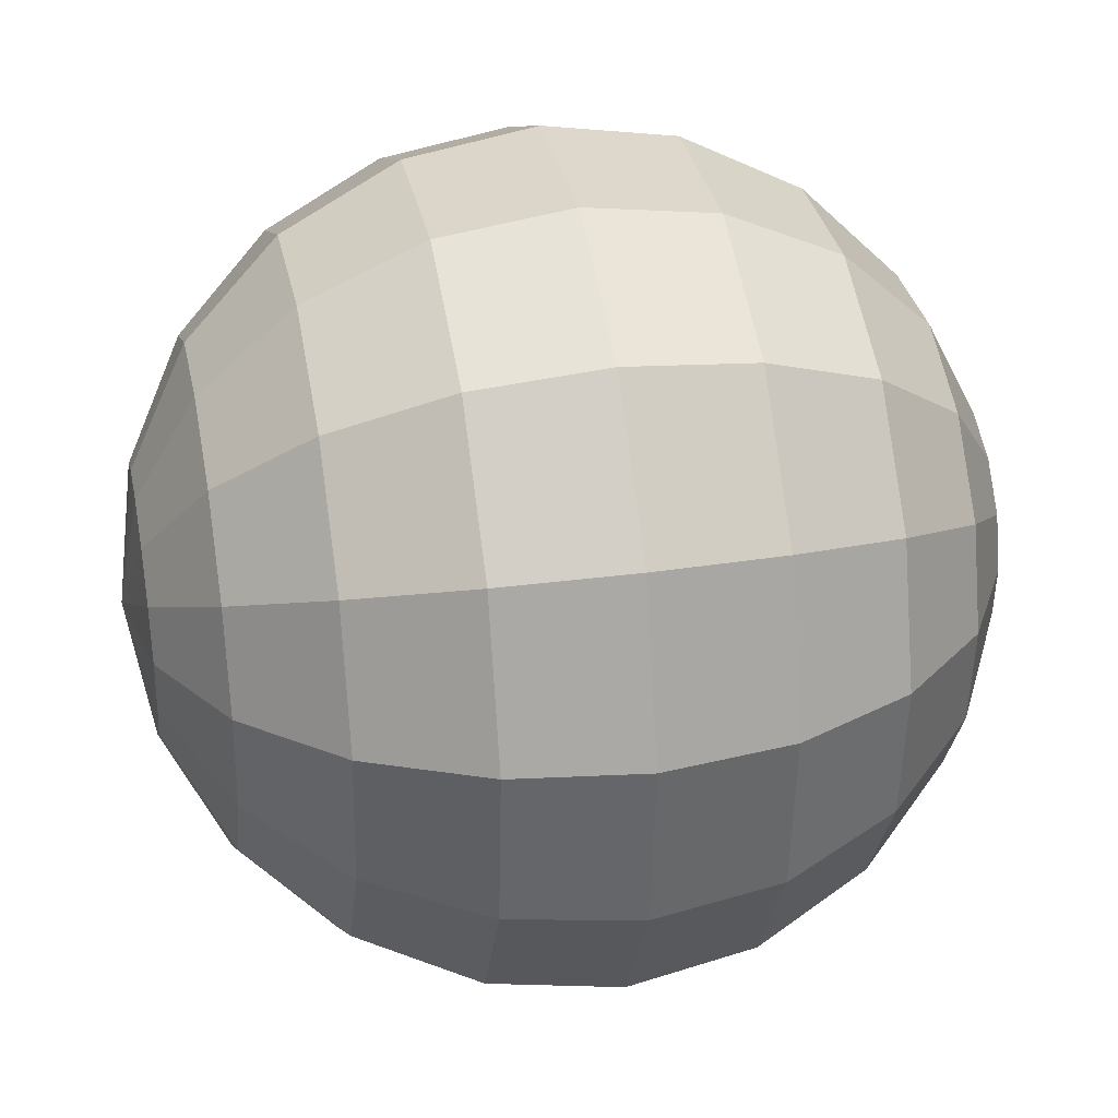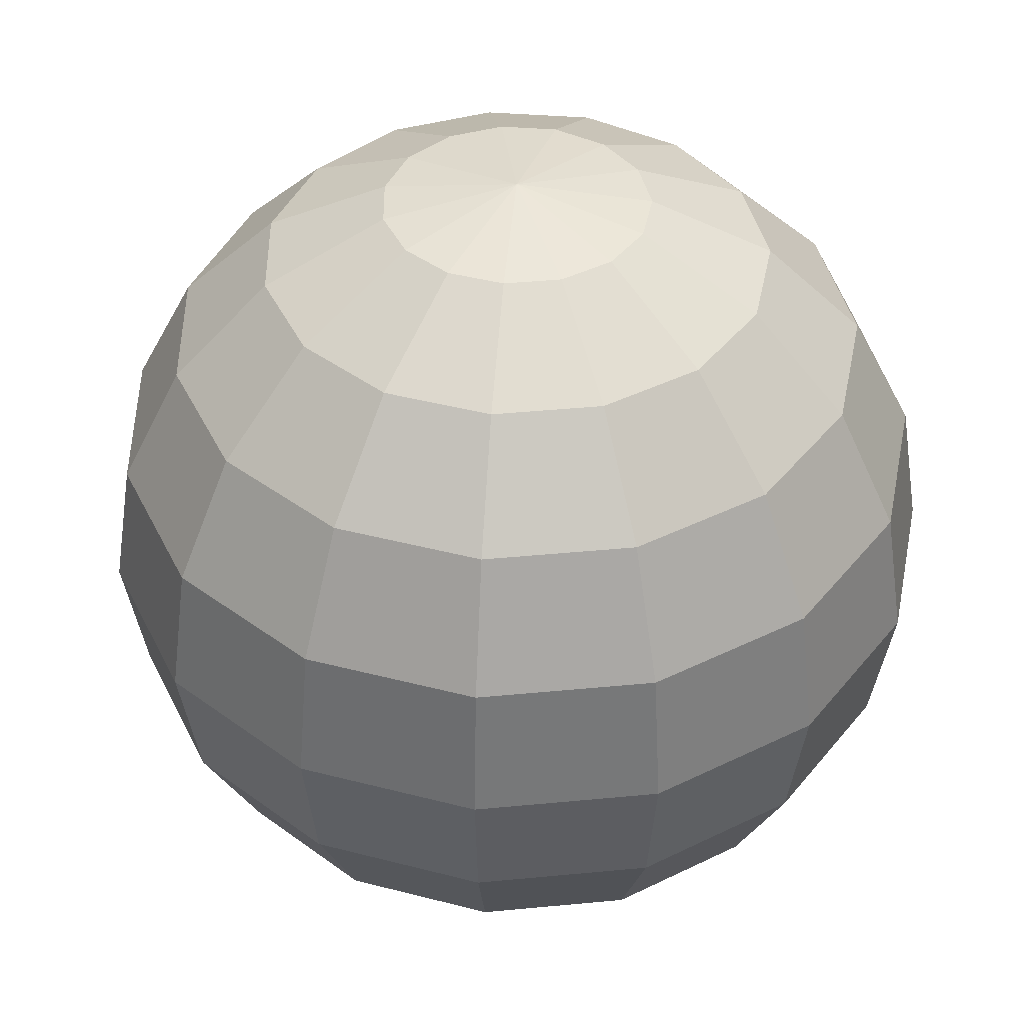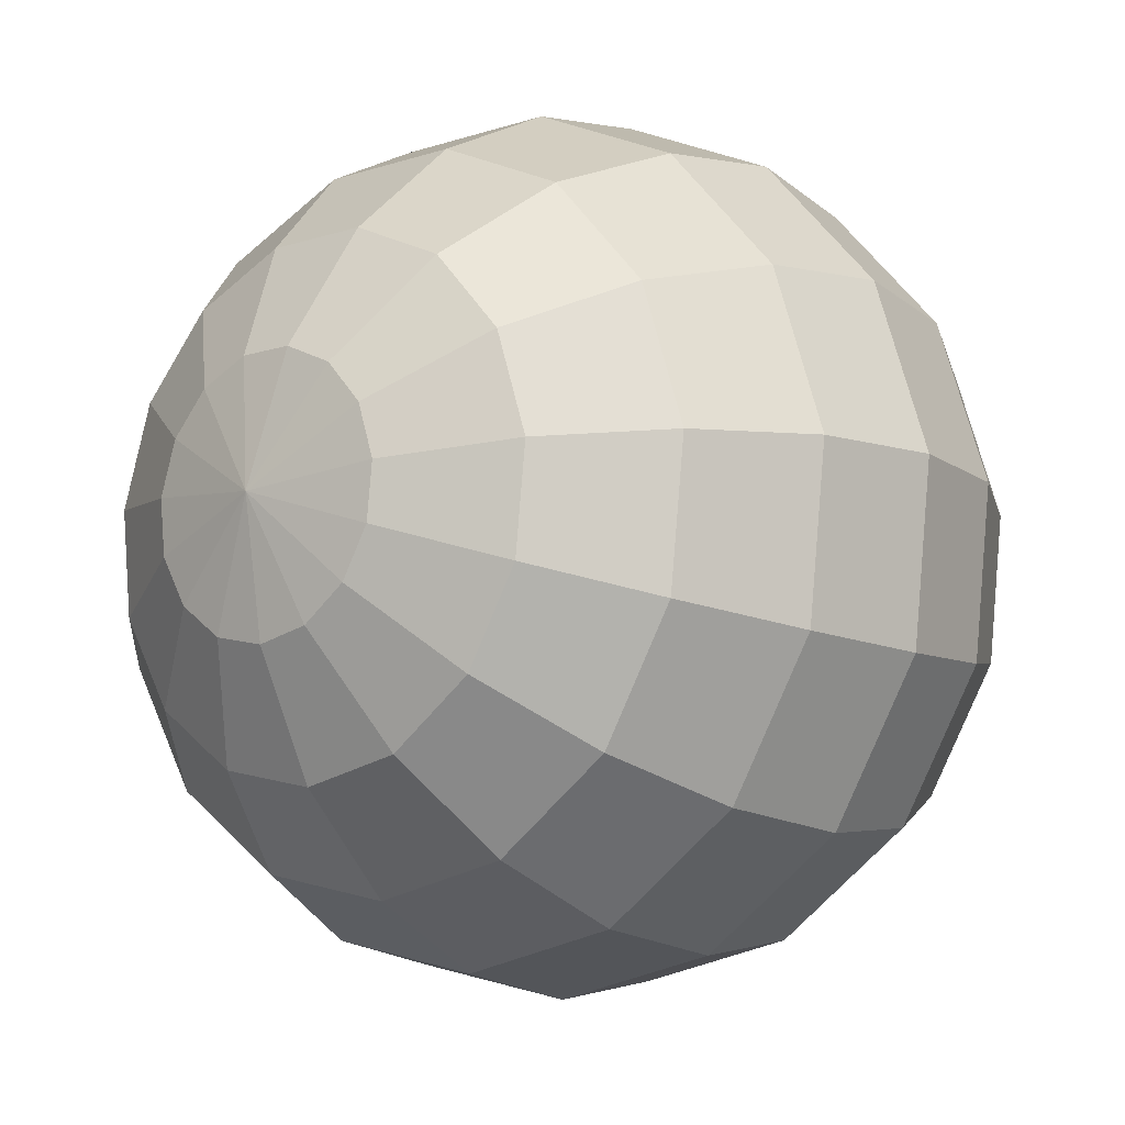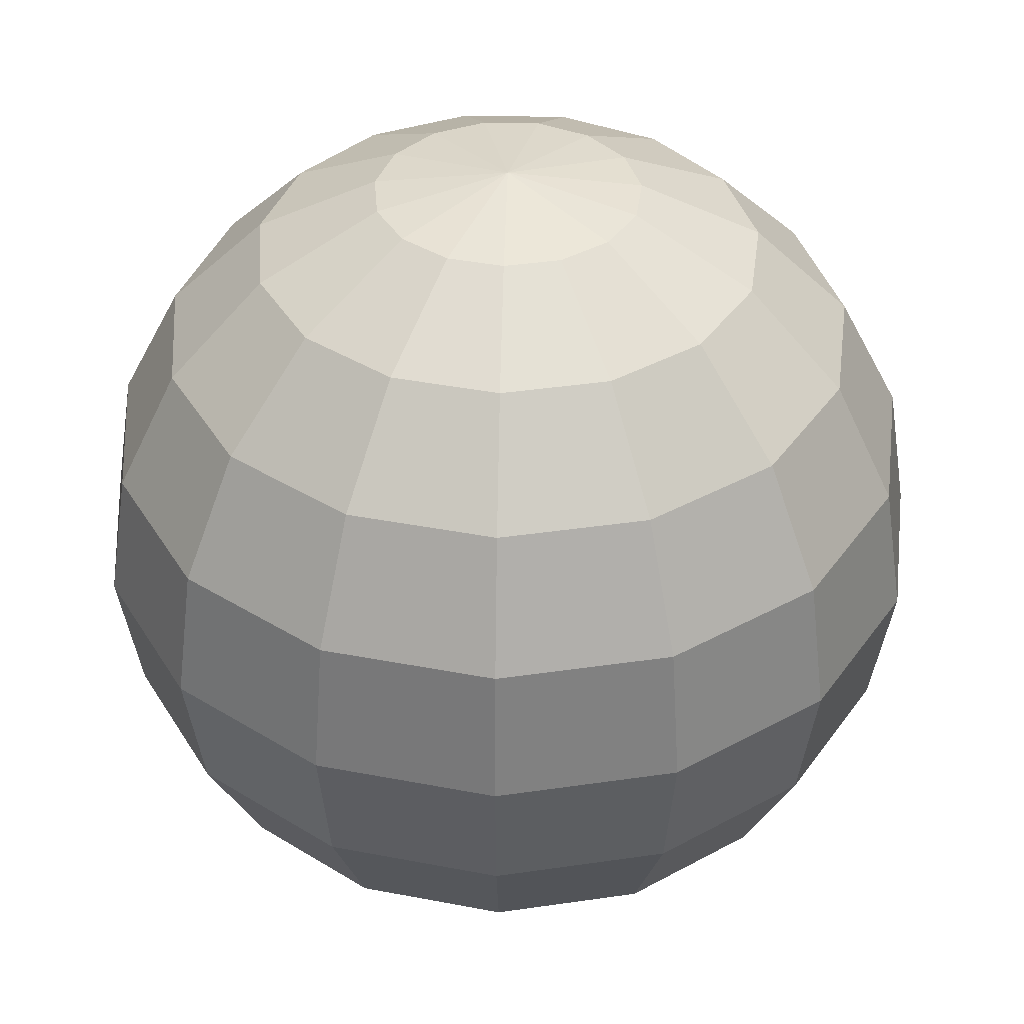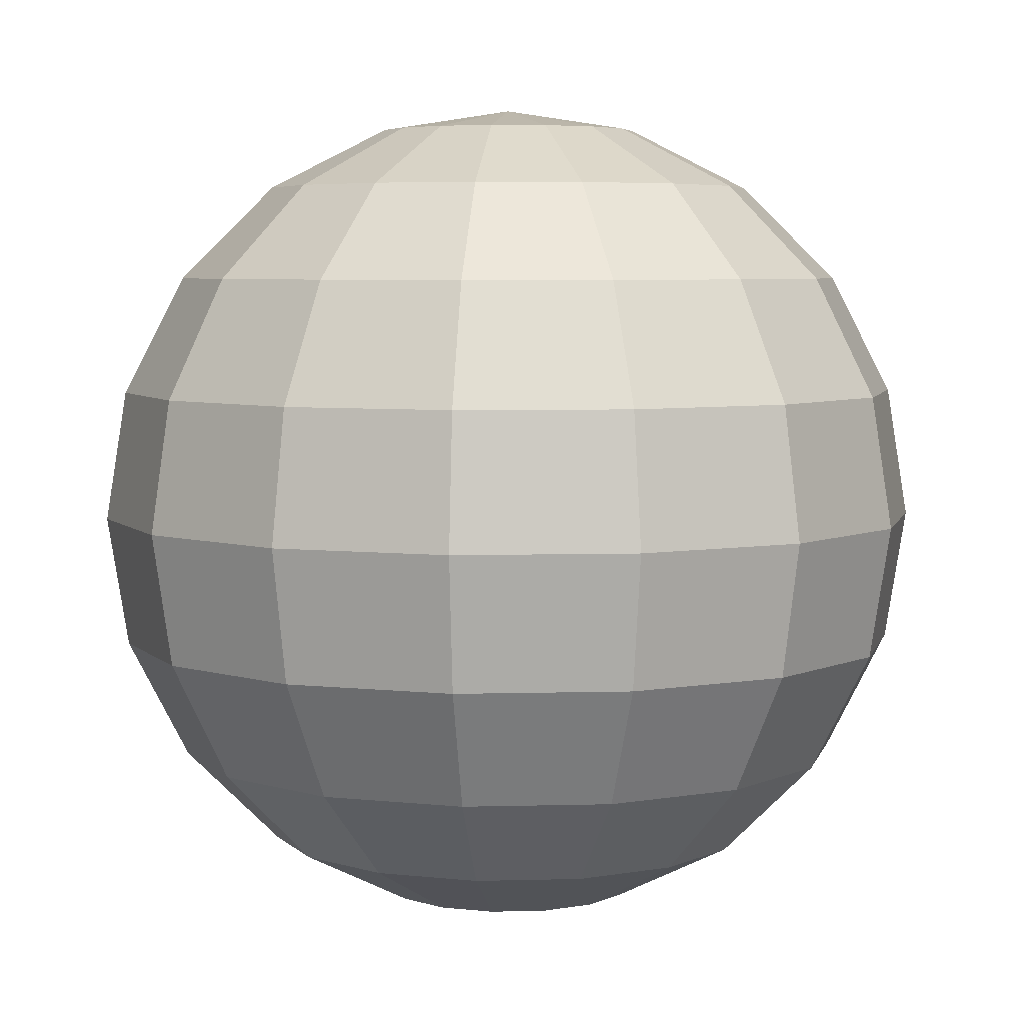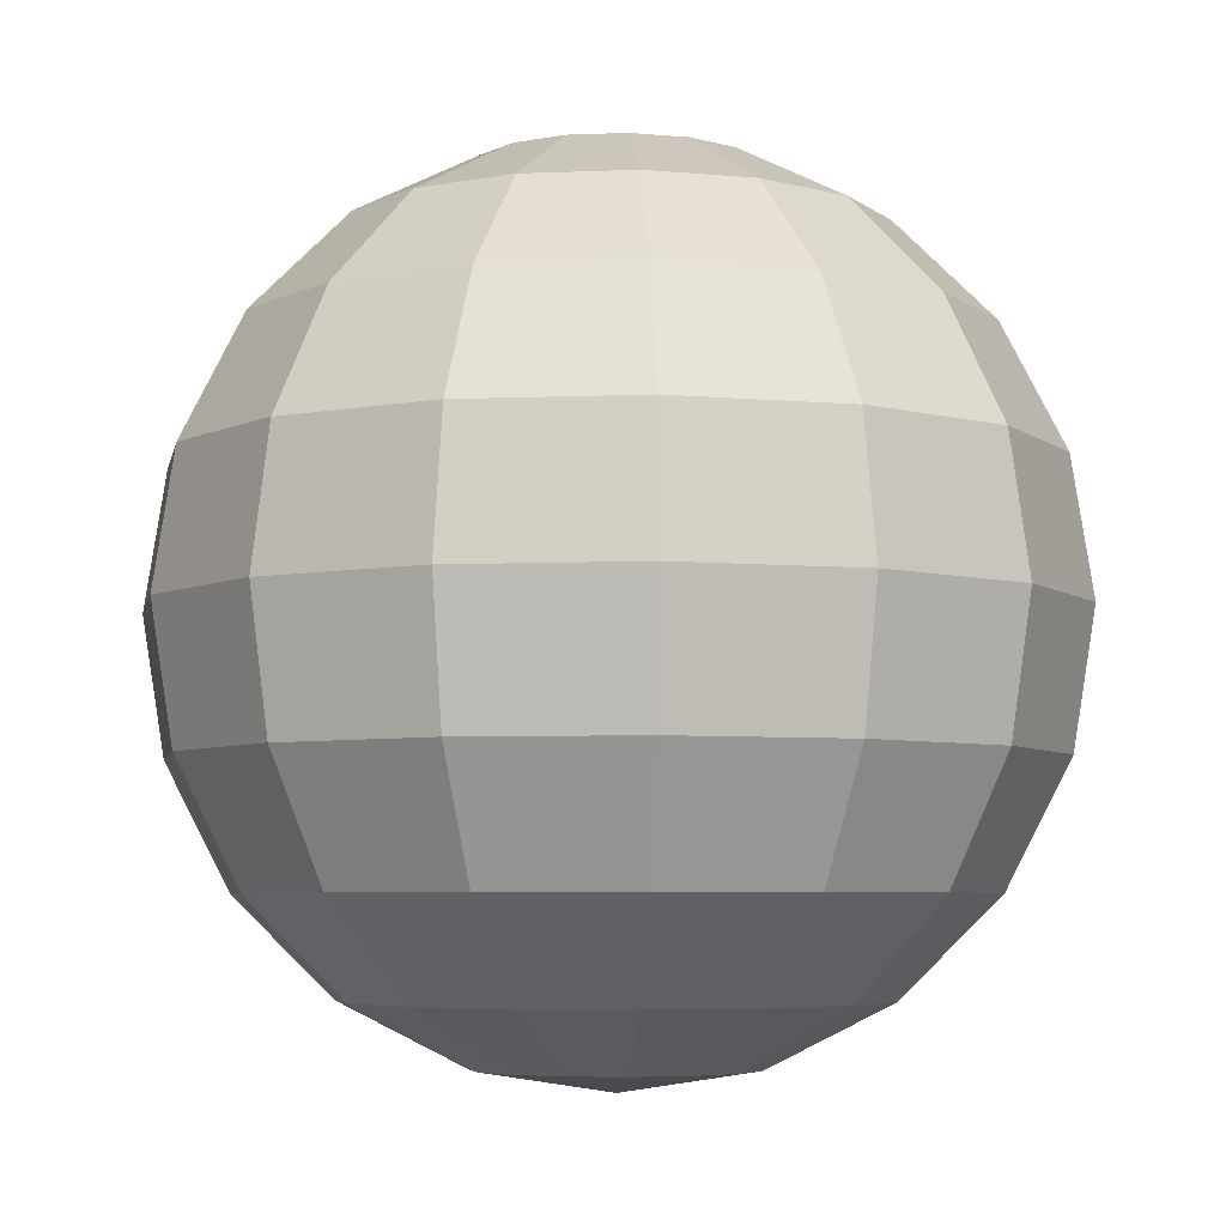
<metadata>
{"format":"obj","ext":"obj","renderer":"f3d","projection":"perspective","resolution":1024,"background":"white","views":[{"elev":32.6,"azim":78.6,"up":"+Z"},{"elev":41.9,"azim":-78.6,"up":"+Y"},{"elev":-10.1,"azim":40.0,"up":"+Z"},{"elev":39.0,"azim":61.6,"up":"+Y"},{"elev":5.4,"azim":115.2,"up":"+Y"},{"elev":-5.3,"azim":-40.5,"up":"+Y"}]}
</metadata>
<code>
o Sphere
v 0 0.309 -0.9511
v 0 0 -1
v 0 -0.309 -0.9511
v 0 -0.5878 -0.809
v 0 -0.809 -0.5878
v 0 -0.9511 -0.309
v 0.1257 0.9511 -0.2823
v 0.2391 0.809 -0.537
v 0.3291 0.5878 -0.7391
v 0.3868 0.309 -0.8688
v 0.4067 0 -0.9135
v 0.3868 -0.309 -0.8688
v 0.3291 -0.5878 -0.7391
v 0.2391 -0.809 -0.537
v 0.1257 -0.9511 -0.2823
v 0.2296 0.9511 -0.2068
v 0.4368 0.809 -0.3933
v 0.6012 0.5878 -0.5413
v 0.7068 0.309 -0.6364
v 0.7431 0 -0.6691
v 0.7068 -0.309 -0.6364
v 0.6012 -0.5878 -0.5413
v 0.4368 -0.809 -0.3933
v 0.2296 -0.9511 -0.2068
v 0.2939 0.9511 -0.09549
v 0.559 0.809 -0.1816
v 0.7694 0.5878 -0.25
v 0.9045 0.309 -0.2939
v 0.9511 0 -0.309
v 0.9045 -0.309 -0.2939
v 0.7694 -0.5878 -0.25
v 0.559 -0.809 -0.1816
v 0.2939 -0.9511 -0.09549
v 0.3073 0.9511 0.0323
v 0.5846 0.809 0.06144
v 0.8046 0.5878 0.08457
v 0.9458 0.309 0.09941
v 0.9945 0 0.1045
v 0.9458 -0.309 0.09941
v 0.8046 -0.5878 0.08457
v 0.5846 -0.809 0.06144
v 0.3073 -0.9511 0.0323
v 0.2676 0.9511 0.1545
v 0.509 0.809 0.2939
v 0.7006 0.5878 0.4045
v 0.8236 0.309 0.4755
v 0.866 0 0.5
v 0.8236 -0.309 0.4755
v 0.7006 -0.5878 0.4045
v 0.509 -0.809 0.2939
v 0.2676 -0.9511 0.1545
v 0.1816 0.9511 0.25
v 0.3455 0.809 0.4755
v 0.4755 0.5878 0.6545
v 0.559 0.309 0.7694
v 0.5878 0 0.809
v 0.559 -0.309 0.7694
v 0.4755 -0.5878 0.6545
v 0.3455 -0.809 0.4755
v 0.1816 -0.9511 0.25
v 0.06425 0.9511 0.3023
v 0.1222 0.809 0.5749
v 0.1682 0.5878 0.7913
v 0.1977 0.309 0.9303
v 0.2079 0 0.9781
v 0.1977 -0.309 0.9303
v 0.1682 -0.5878 0.7913
v 0.1222 -0.809 0.5749
v 0.06425 -0.9511 0.3023
v -0.06425 0.9511 0.3023
v -0.1222 0.809 0.5749
v -0.1682 0.5878 0.7913
v -0.1977 0.309 0.9303
v -0.2079 0 0.9781
v -0.1977 -0.309 0.9303
v -0.1682 -0.5878 0.7913
v -0.1222 -0.809 0.5749
v -0.06425 -0.9511 0.3023
v 0 -1 0
v 0 1 0
v -0.1816 0.9511 0.25
v -0.3455 0.809 0.4755
v -0.4755 0.5878 0.6545
v -0.559 0.309 0.7694
v -0.5878 0 0.809
v -0.559 -0.309 0.7694
v -0.4755 -0.5878 0.6545
v -0.3455 -0.809 0.4755
v -0.1816 -0.9511 0.25
v -0.2676 0.9511 0.1545
v -0.509 0.809 0.2939
v -0.7006 0.5878 0.4045
v -0.8236 0.309 0.4755
v -0.866 0 0.5
v -0.8236 -0.309 0.4755
v -0.7006 -0.5878 0.4045
v -0.509 -0.809 0.2939
v -0.2676 -0.9511 0.1545
v -0.3073 0.9511 0.0323
v -0.5846 0.809 0.06144
v -0.8046 0.5878 0.08457
v -0.9458 0.309 0.09941
v -0.9945 0 0.1045
v -0.9458 -0.309 0.09941
v -0.8046 -0.5878 0.08457
v -0.5846 -0.809 0.06144
v -0.3073 -0.9511 0.0323
v -0.2939 0.9511 -0.09549
v -0.559 0.809 -0.1816
v -0.7694 0.5878 -0.25
v -0.9045 0.309 -0.2939
v -0.9511 0 -0.309
v -0.9045 -0.309 -0.2939
v -0.7694 -0.5878 -0.25
v -0.559 -0.809 -0.1816
v -0.2939 -0.9511 -0.09549
v -0.2296 0.9511 -0.2068
v -0.4368 0.809 -0.3933
v -0.6012 0.5878 -0.5413
v -0.7068 0.309 -0.6364
v -0.7431 0 -0.6691
v -0.7068 -0.309 -0.6364
v -0.6012 -0.5878 -0.5413
v -0.4368 -0.809 -0.3933
v -0.2296 -0.9511 -0.2068
v -0.1257 0.9511 -0.2823
v -0.2391 0.809 -0.537
v -0.3291 0.5878 -0.7391
v -0.3868 0.309 -0.8688
v -0.4067 0 -0.9135
v -0.3868 -0.309 -0.8688
v -0.3291 -0.5878 -0.7391
v -0.2391 -0.809 -0.537
v -0.1257 -0.9511 -0.2823
v 0 0.9511 -0.309
v 0 0.809 -0.5878
v 0 0.5878 -0.809
f 137 136 8 9
f 79 6 15
f 4 3 12 13
f 1 137 9 10
f 135 80 7
f 5 4 13 14
f 2 1 10 11
f 136 135 7 8
f 6 5 14 15
f 3 2 11 12
f 79 15 24
f 13 12 21 22
f 10 9 18 19
f 7 80 16
f 14 13 22 23
f 11 10 19 20
f 8 7 16 17
f 15 14 23 24
f 12 11 20 21
f 9 8 17 18
f 21 20 29 30
f 18 17 26 27
f 79 24 33
f 22 21 30 31
f 19 18 27 28
f 16 80 25
f 23 22 31 32
f 20 19 28 29
f 17 16 25 26
f 24 23 32 33
f 26 25 34 35
f 33 32 41 42
f 30 29 38 39
f 27 26 35 36
f 79 33 42
f 31 30 39 40
f 28 27 36 37
f 25 80 34
f 32 31 40 41
f 29 28 37 38
f 38 37 46 47
f 35 34 43 44
f 42 41 50 51
f 39 38 47 48
f 36 35 44 45
f 79 42 51
f 40 39 48 49
f 37 36 45 46
f 34 80 43
f 41 40 49 50
f 43 80 52
f 50 49 58 59
f 47 46 55 56
f 44 43 52 53
f 51 50 59 60
f 48 47 56 57
f 45 44 53 54
f 79 51 60
f 49 48 57 58
f 46 45 54 55
f 58 57 66 67
f 55 54 63 64
f 52 80 61
f 59 58 67 68
f 56 55 64 65
f 53 52 61 62
f 60 59 68 69
f 57 56 65 66
f 54 53 62 63
f 79 60 69
f 63 62 71 72
f 79 69 78
f 67 66 75 76
f 64 63 72 73
f 61 80 70
f 68 67 76 77
f 65 64 73 74
f 62 61 70 71
f 69 68 77 78
f 66 65 74 75
f 75 74 85 86
f 72 71 82 83
f 79 78 89
f 76 75 86 87
f 73 72 83 84
f 70 80 81
f 77 76 87 88
f 74 73 84 85
f 71 70 81 82
f 78 77 88 89
f 82 81 90 91
f 89 88 97 98
f 86 85 94 95
f 83 82 91 92
f 79 89 98
f 87 86 95 96
f 84 83 92 93
f 81 80 90
f 88 87 96 97
f 85 84 93 94
f 97 96 105 106
f 94 93 102 103
f 91 90 99 100
f 98 97 106 107
f 95 94 103 104
f 92 91 100 101
f 79 98 107
f 96 95 104 105
f 93 92 101 102
f 90 80 99
f 102 101 110 111
f 99 80 108
f 106 105 114 115
f 103 102 111 112
f 100 99 108 109
f 107 106 115 116
f 104 103 112 113
f 101 100 109 110
f 79 107 116
f 105 104 113 114
f 114 113 122 123
f 111 110 119 120
f 108 80 117
f 115 114 123 124
f 112 111 120 121
f 109 108 117 118
f 116 115 124 125
f 113 112 121 122
f 110 109 118 119
f 79 116 125
f 119 118 127 128
f 79 125 134
f 123 122 131 132
f 120 119 128 129
f 117 80 126
f 124 123 132 133
f 121 120 129 130
f 118 117 126 127
f 125 124 133 134
f 122 121 130 131
f 134 133 5 6
f 131 130 2 3
f 128 127 136 137
f 79 134 6
f 132 131 3 4
f 129 128 137 1
f 126 80 135
f 133 132 4 5
f 130 129 1 2
f 127 126 135 136

</code>
